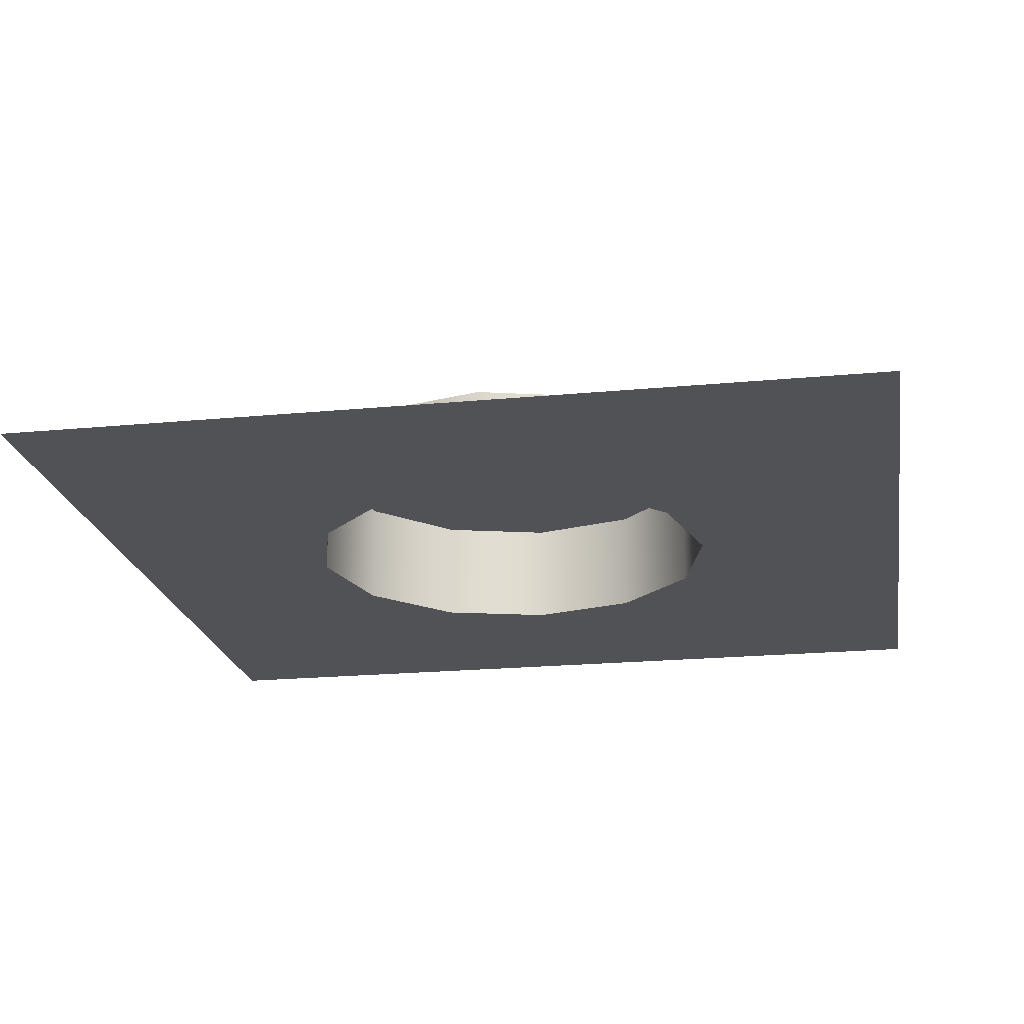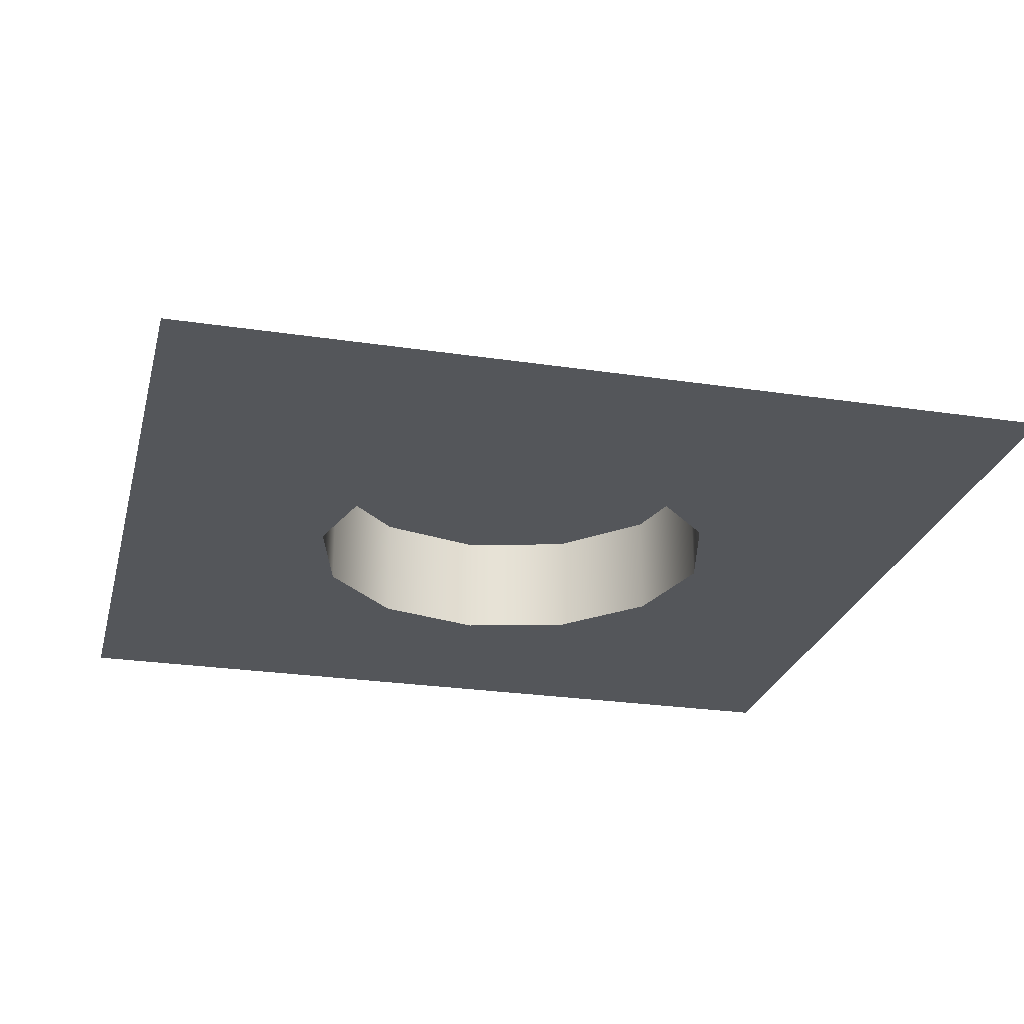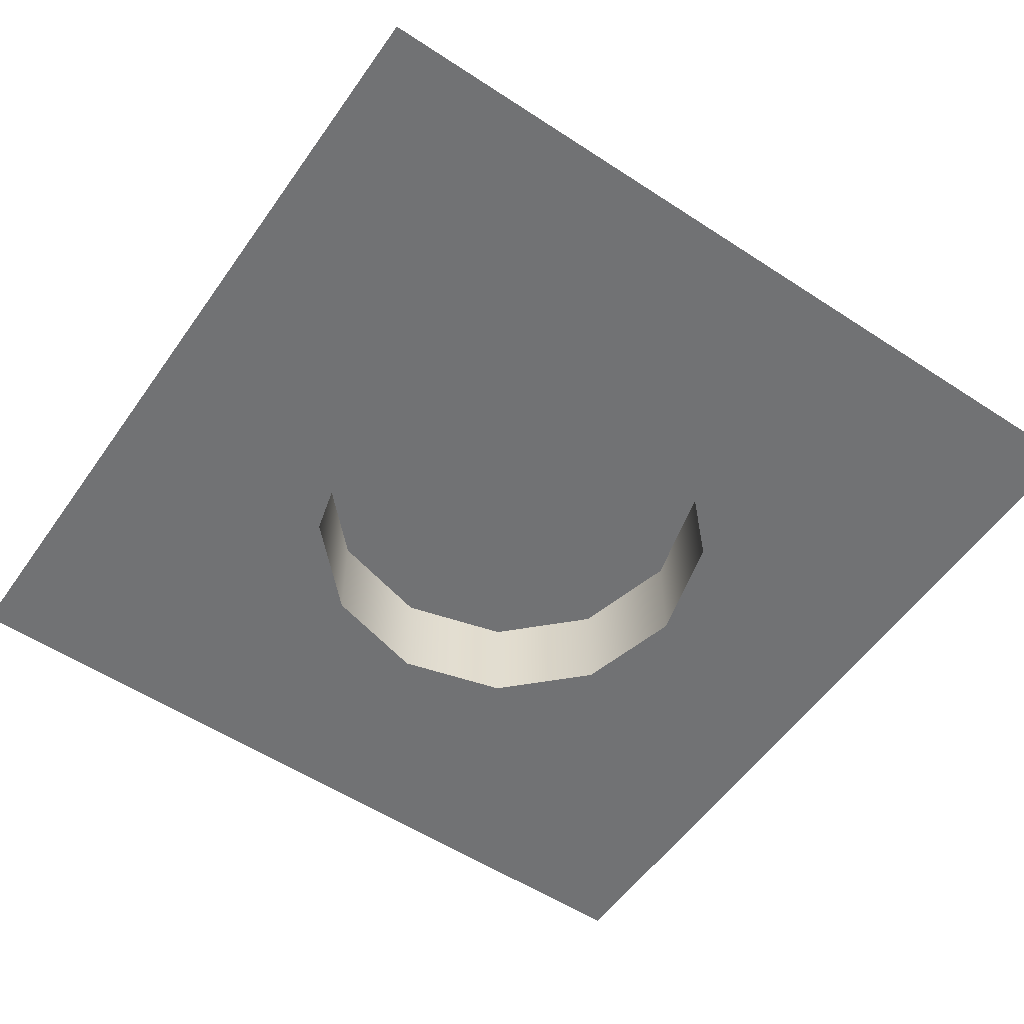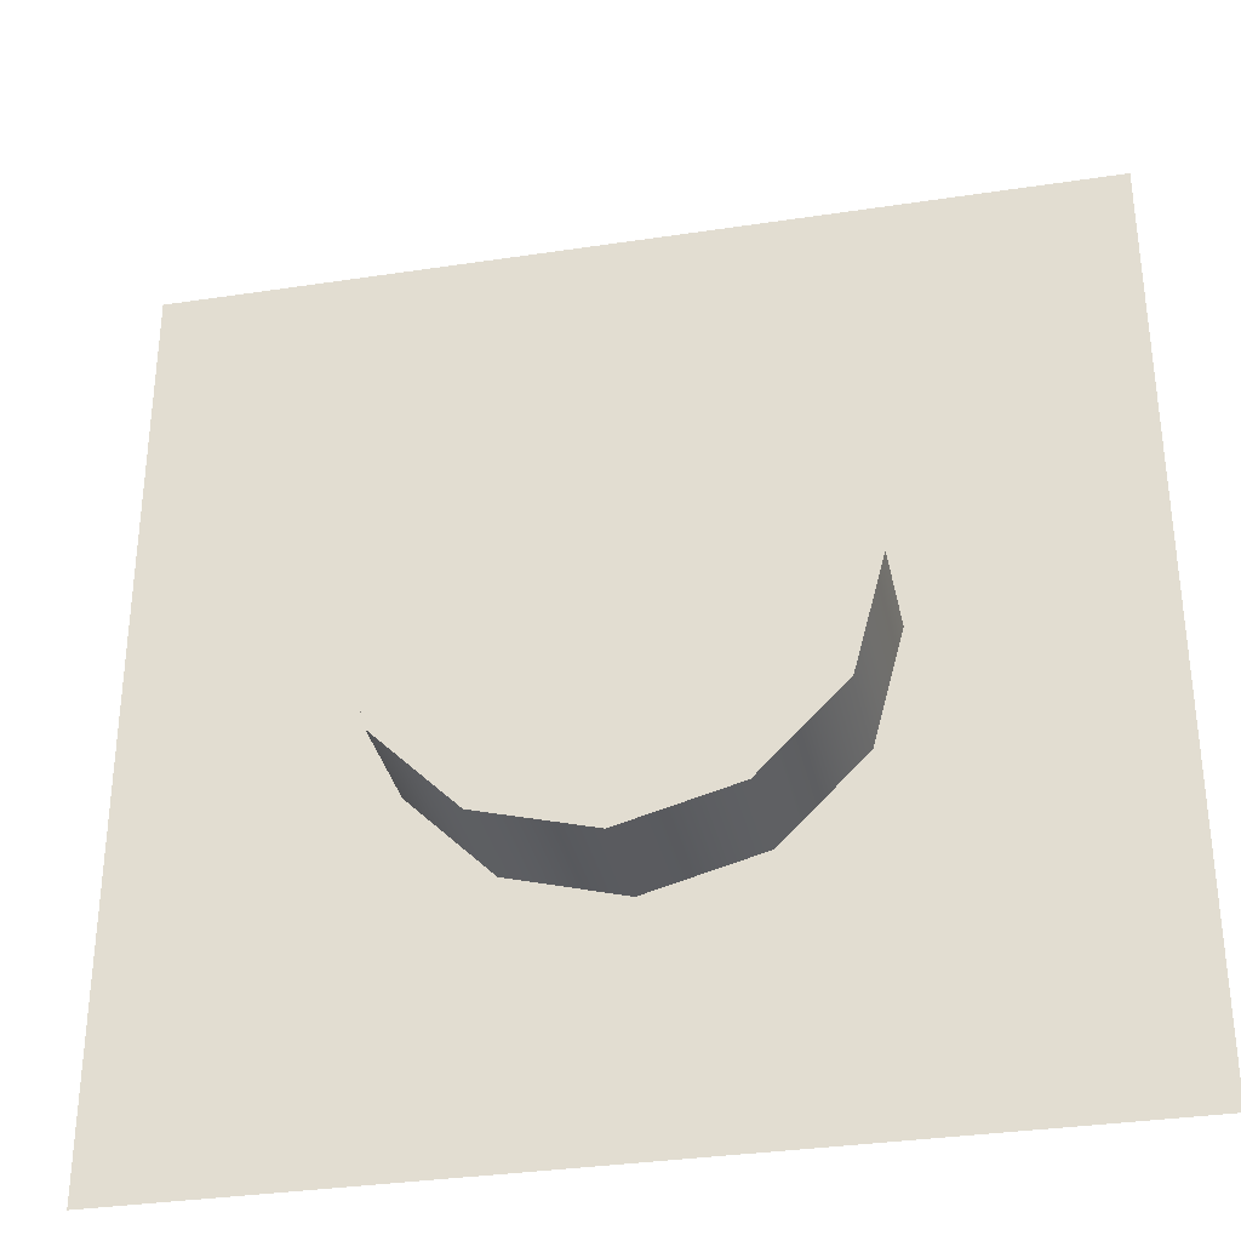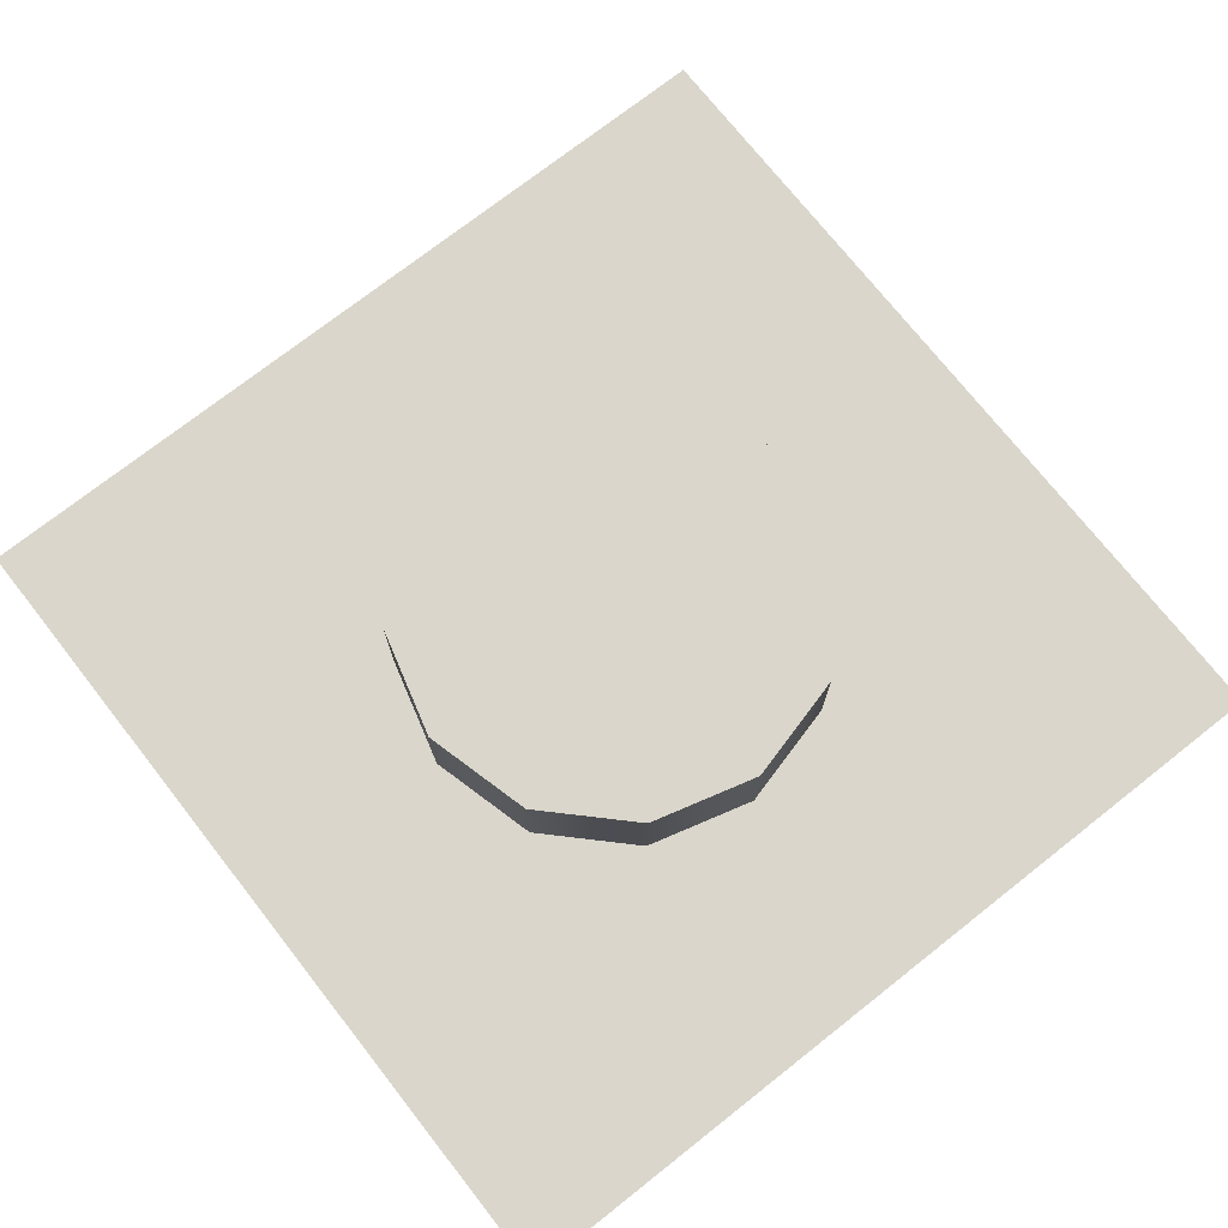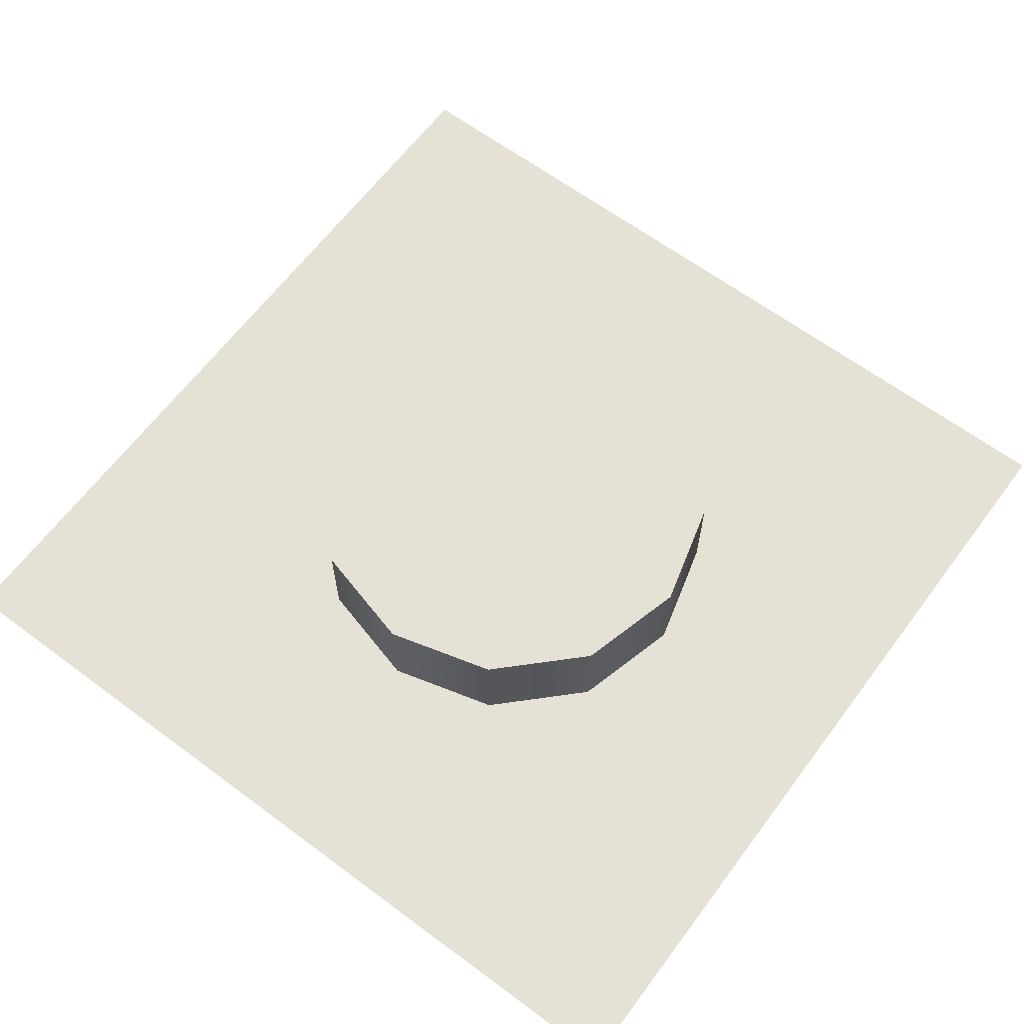
<metadata>
{"format":"obj","ext":"obj","renderer":"f3d","projection":"perspective","resolution":1024,"background":"white","views":[{"elev":-21.0,"azim":9.7,"up":"+Z"},{"elev":-25.4,"azim":-13.7,"up":"+Z"},{"elev":-55.5,"azim":55.4,"up":"+Z"},{"elev":-33.2,"azim":11.8,"up":"+Y"},{"elev":73.7,"azim":-38.2,"up":"+Z"},{"elev":64.1,"azim":126.8,"up":"+Z"}]}
</metadata>
<code>
g Zen_Grip_Plain
v 0 0.25 0
v 0.125 0.2165 0.125
v 0 0.25 0.125
v 0.125 0.2165 0
v 0.2165 0.125 0.125
v 0.2165 0.125 0
v 0.25 0 0.125
v 0.25 0 0
v 0.2165 -0.125 0.125
v 0.2165 -0.125 0
v 0.125 -0.2165 0.125
v 0.125 -0.2165 0
v -0.125 0.2165 0
v -0.125 0.2165 0.125
v 0.125 -0.2165 0
v 0 -0.25 0.125
v 0.125 -0.2165 0.125
v 0 -0.25 0
v 0 -0.25 0
v -0.125 -0.2165 0.125
v 0 -0.25 0.125
v -0.125 -0.2165 0
v -0.2165 -0.125 0.125
v -0.2165 -0.125 0
v -0.25 0 0.125
v -0.25 0 0
v -0.2165 0.125 0.125
v -0.2165 0.125 0
v -0.125 0.2165 0.125
v -0.125 0.2165 0
v -0.2165 0.125 0.125
v -0.2165 -0.125 0.125
v -0.25 0 0.125
v -0.125 0.2165 0.125
v -0.125 -0.2165 0.125
v 0 0.25 0.125
v 0 -0.25 0.125
v 0.125 0.2165 0.125
v 0.125 -0.2165 0.125
v 0.2165 0.125 0.125
v 0.2165 -0.125 0.125
v 0.25 0 0.125
v 0 0.25 0
v -0.125 0.2165 0
v -0.5 0.5 0
v -0.2165 0.125 0
v 0.125 0.2165 0
v 0.5 0.5 0
v 0.2165 0.125 0
v 0.25 0 0
v 0.2165 -0.125 0
v 0.5 -0.5 0
v 0.125 -0.2165 0
v 0 -0.25 0
v -0.125 -0.2165 0
v -0.5 -0.5 0
v -0.2165 -0.125 0
v -0.25 0 0
g Zen_Grip_Plain_0
f 3 2 1
f 2 4 1
f 2 5 4
f 5 6 4
f 5 7 6
f 7 8 6
f 7 9 8
f 9 10 8
f 9 11 10
f 11 12 10
f 1 13 3
f 13 14 3
f 17 16 15
f 16 18 15
f 21 20 19
f 20 22 19
f 20 23 22
f 23 24 22
f 23 25 24
f 25 26 24
f 25 27 26
f 27 28 26
f 27 29 28
f 29 30 28
f 33 32 31
f 31 32 34
f 32 35 34
f 34 35 36
f 35 37 36
f 36 37 38
f 37 39 38
f 38 39 40
f 39 41 40
f 40 41 42
f 45 44 43
f 45 46 44
f 45 43 47
f 48 45 47
f 48 47 49
f 48 49 50
f 48 50 51
f 52 48 51
f 52 51 53
f 52 53 54
f 52 54 55
f 56 52 55
f 45 56 46
f 56 55 57
f 56 57 58
f 56 58 46

</code>
